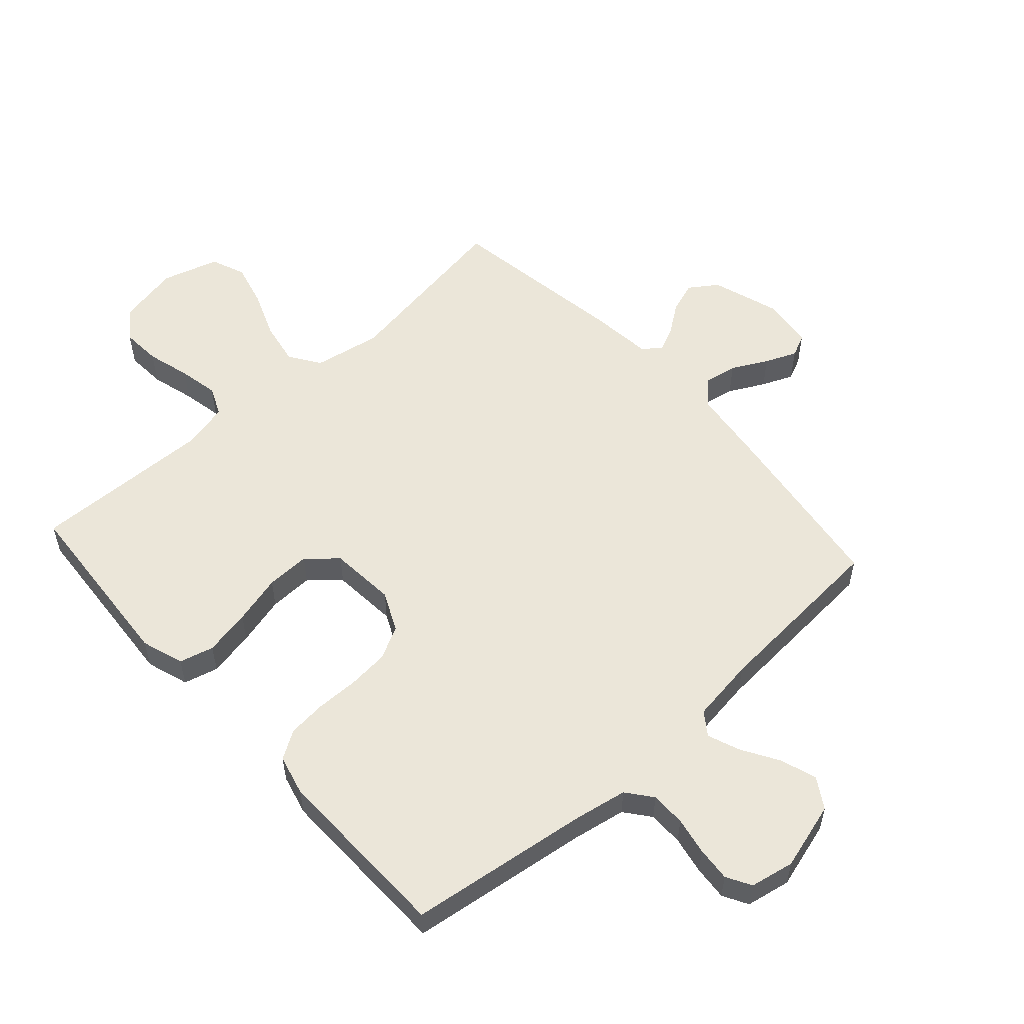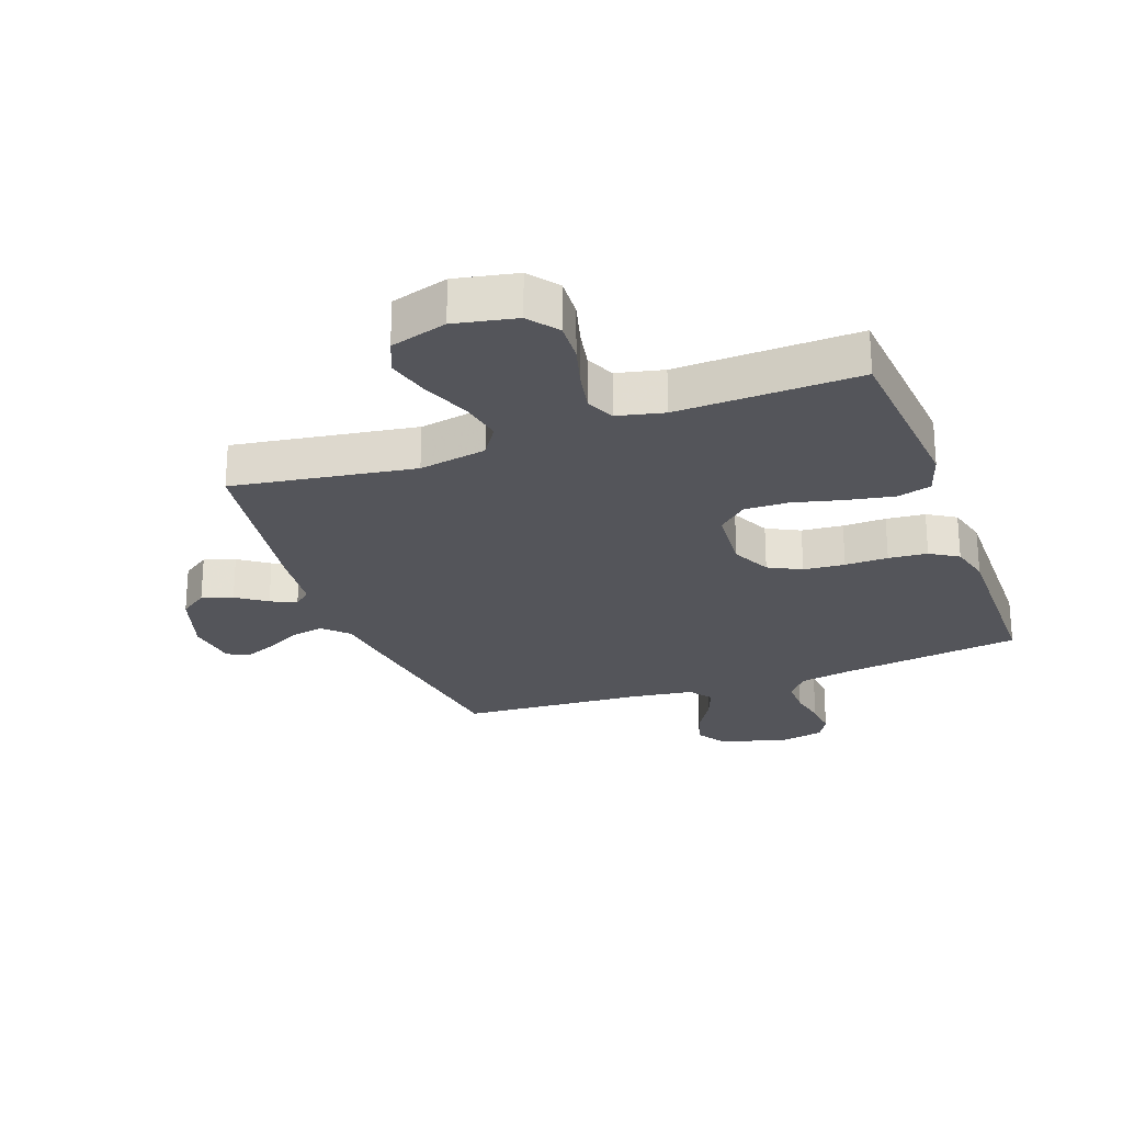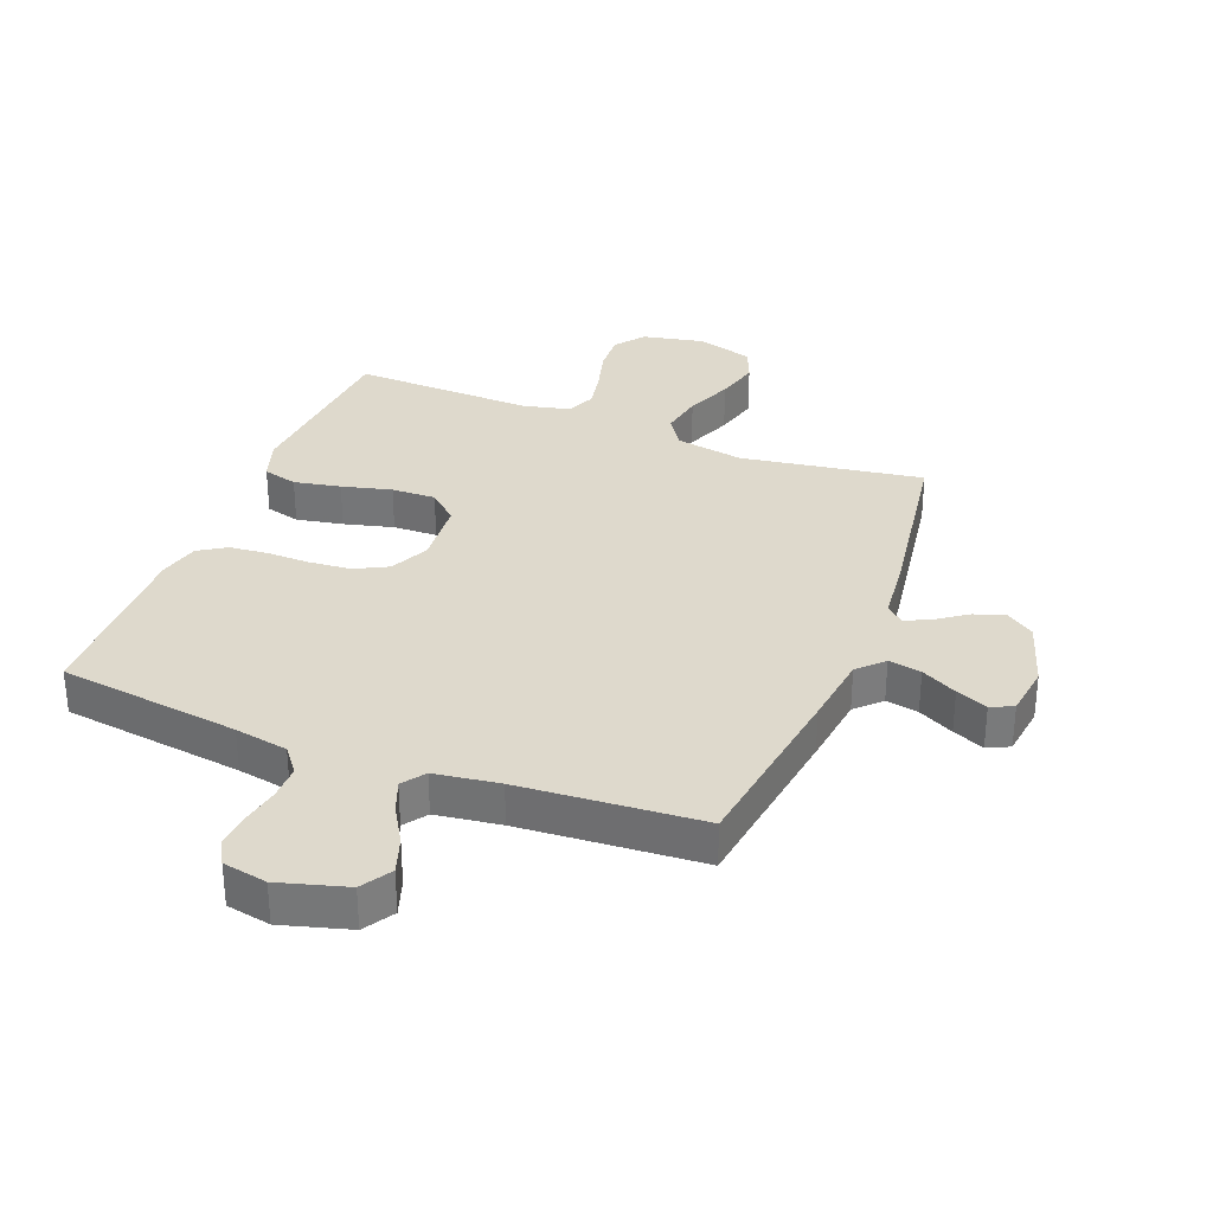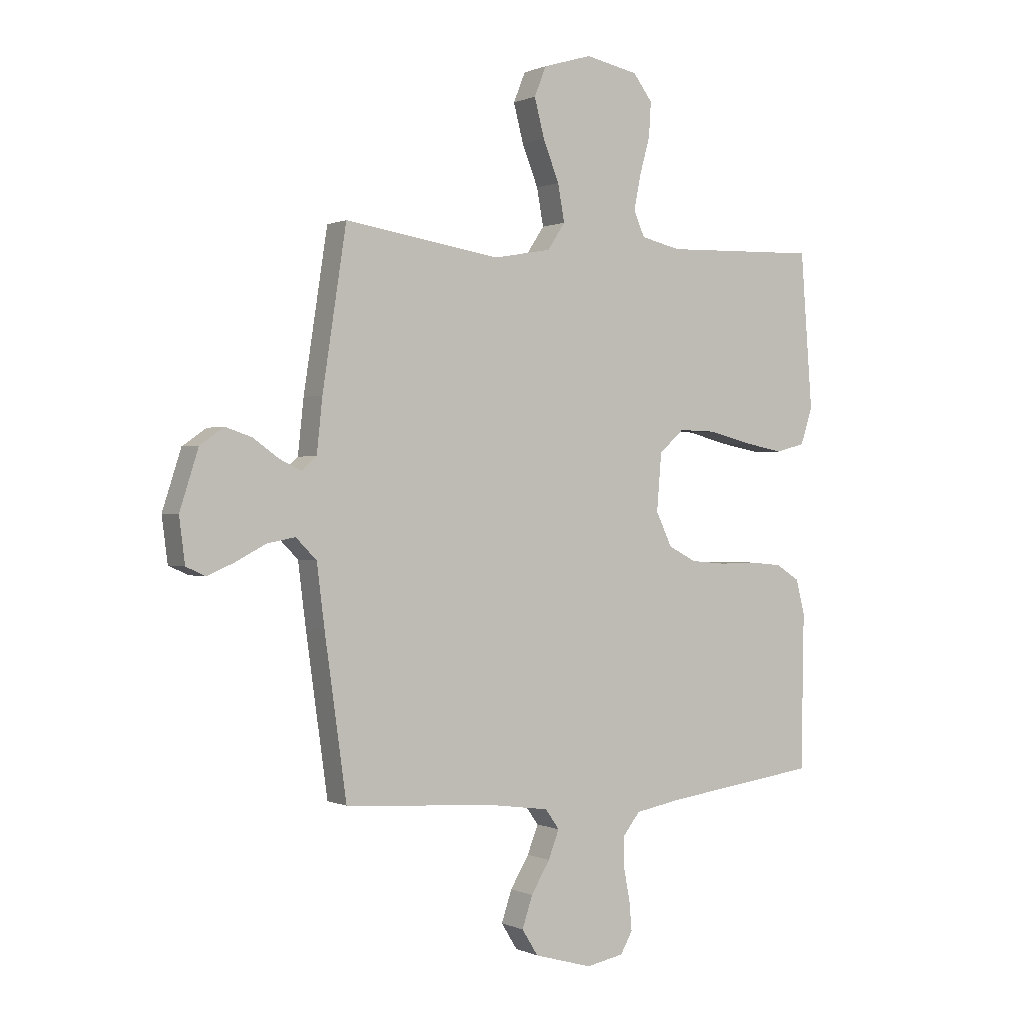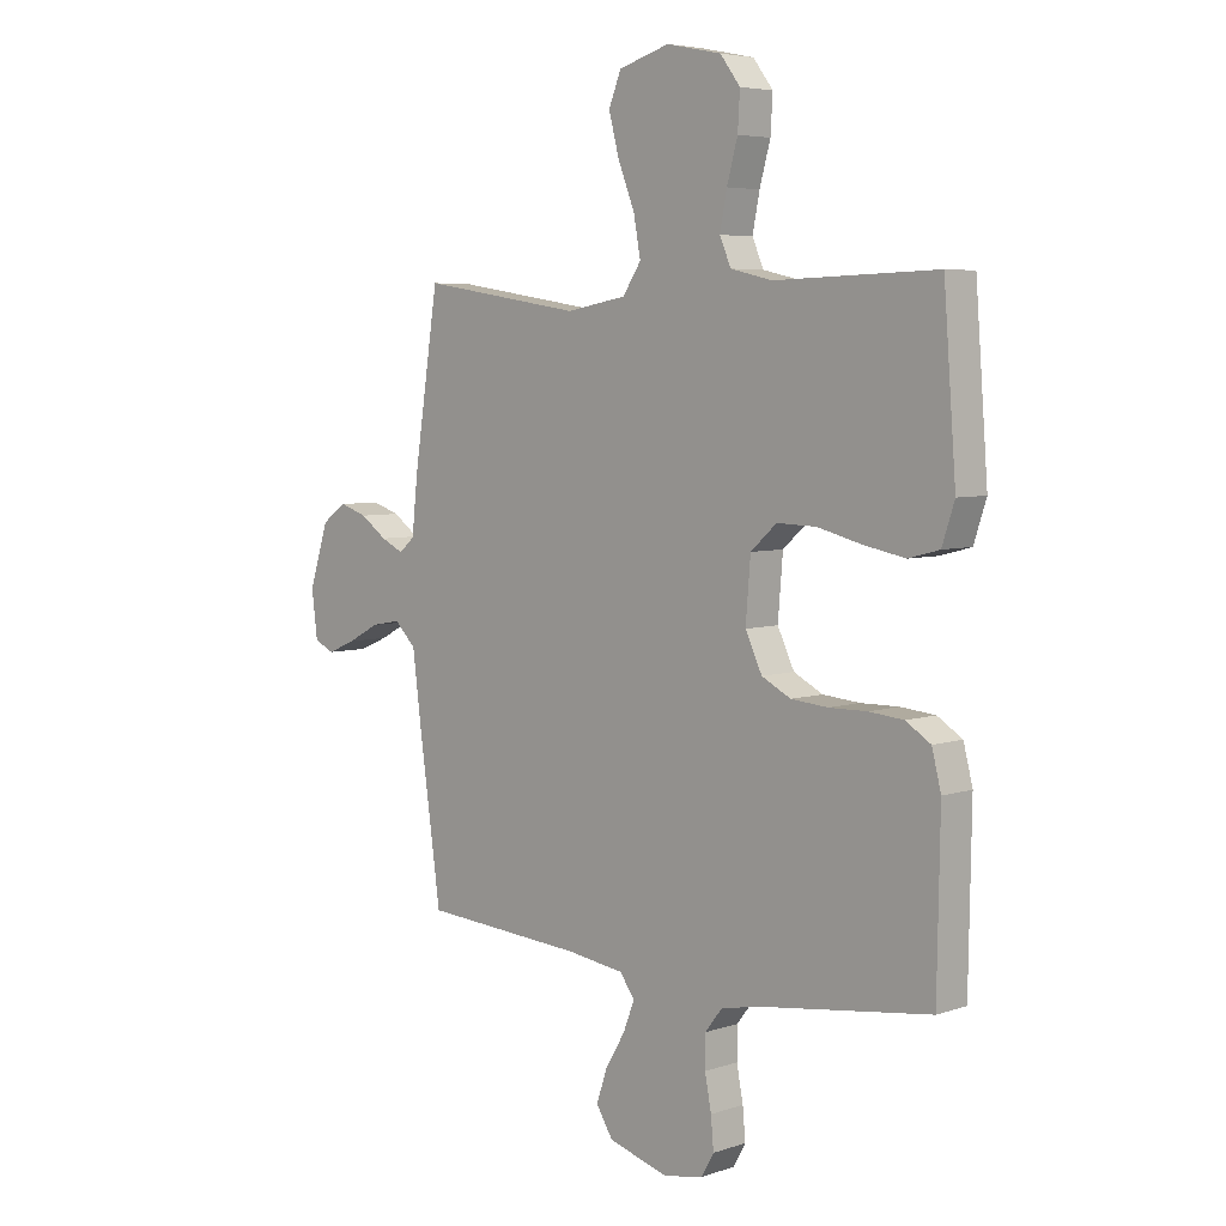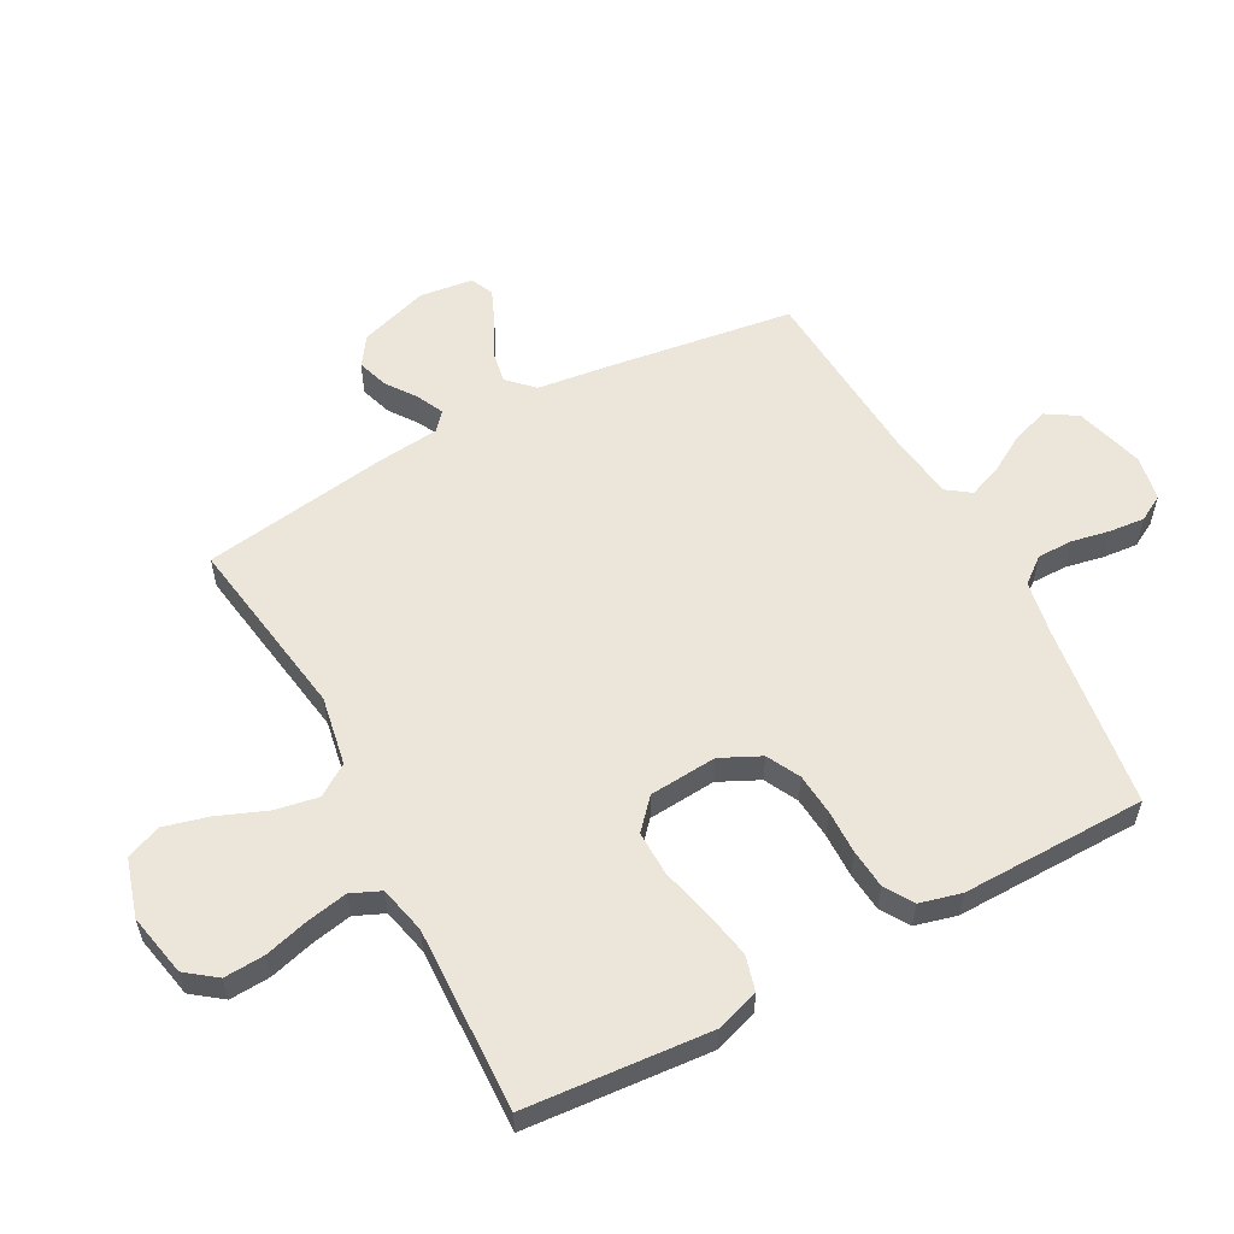
<metadata>
{"format":"obj","ext":"obj","renderer":"f3d","projection":"perspective","resolution":1024,"background":"white","views":[{"elev":55.2,"azim":138.0,"up":"+Y"},{"elev":-24.9,"azim":20.3,"up":"+Y"},{"elev":32.2,"azim":-158.6,"up":"+Y"},{"elev":0.4,"azim":-32.3,"up":"+Z"},{"elev":5.4,"azim":44.3,"up":"+Z"},{"elev":57.3,"azim":61.9,"up":"+Y"}]}
</metadata>
<code>
v -0.5 0.07 0.5
v -0.2 0.07 0.453
v -0.088 0.07 0.473
v -0.054 0.07 0.524
v -0.067 0.07 0.595
v -0.098 0.07 0.673
v -0.117 0.07 0.746
v -0.094 0.07 0.803
v 0 0.07 0.831
v 0.102 0.07 0.81
v 0.139 0.07 0.761
v 0.135 0.07 0.695
v 0.115 0.07 0.623
v 0.102 0.07 0.557
v 0.123 0.07 0.509
v 0.2 0.07 0.491
v 0.5 0.07 0.5
v 0.523 0.07 0.2
v 0.5 0.07 0.13
v 0.443 0.07 0.115
v 0.366 0.07 0.13
v 0.284 0.07 0.151
v 0.211 0.07 0.153
v 0.163 0.07 0.11
v 0.154 0.07 0
v 0.185 0.07 -0.065
v 0.239 0.07 -0.093
v 0.307 0.07 -0.099
v 0.378 0.07 -0.098
v 0.442 0.07 -0.104
v 0.488 0.07 -0.133
v 0.505 0.07 -0.2
v 0.5 0.07 -0.5
v 0.2 0.07 -0.54
v 0.112 0.07 -0.556
v 0.079 0.07 -0.598
v 0.079 0.07 -0.656
v 0.091 0.07 -0.718
v 0.096 0.07 -0.775
v 0.073 0.07 -0.816
v 0 0.07 -0.83
v -0.112 0.07 -0.798
v -0.143 0.07 -0.748
v -0.123 0.07 -0.688
v -0.087 0.07 -0.628
v -0.066 0.07 -0.574
v -0.093 0.07 -0.536
v -0.2 0.07 -0.521
v -0.5 0.07 -0.5
v -0.542 0.07 -0.2
v -0.557 0.07 -0.08
v -0.597 0.07 -0.04
v -0.651 0.07 -0.05
v -0.71 0.07 -0.081
v -0.762 0.07 -0.103
v -0.799 0.07 -0.086
v -0.81 0.07 0
v -0.774 0.07 0.112
v -0.728 0.07 0.144
v -0.677 0.07 0.127
v -0.628 0.07 0.092
v -0.586 0.07 0.072
v -0.557 0.07 0.097
v -0.546 0.07 0.2
v -0.5 0 0.5
v -0.2 0 0.453
v -0.088 0 0.473
v -0.054 0 0.524
v -0.067 0 0.595
v -0.098 0 0.673
v -0.117 0 0.746
v -0.094 0 0.803
v 0 0 0.831
v 0.102 0 0.81
v 0.139 0 0.761
v 0.135 0 0.695
v 0.115 0 0.623
v 0.102 0 0.557
v 0.123 0 0.509
v 0.2 0 0.491
v 0.5 0 0.5
v 0.523 0 0.2
v 0.5 0 0.13
v 0.443 0 0.115
v 0.366 0 0.13
v 0.284 0 0.151
v 0.211 0 0.153
v 0.163 0 0.11
v 0.154 0 0
v 0.185 0 -0.065
v 0.239 0 -0.093
v 0.307 0 -0.099
v 0.378 0 -0.098
v 0.442 0 -0.104
v 0.488 0 -0.133
v 0.505 0 -0.2
v 0.5 0 -0.5
v 0.2 0 -0.54
v 0.112 0 -0.556
v 0.079 0 -0.598
v 0.079 0 -0.656
v 0.091 0 -0.718
v 0.096 0 -0.775
v 0.073 0 -0.816
v 0 0 -0.83
v -0.112 0 -0.798
v -0.143 0 -0.748
v -0.123 0 -0.688
v -0.087 0 -0.628
v -0.066 0 -0.574
v -0.093 0 -0.536
v -0.2 0 -0.521
v -0.5 0 -0.5
v -0.542 0 -0.2
v -0.557 0 -0.08
v -0.597 0 -0.04
v -0.651 0 -0.05
v -0.71 0 -0.081
v -0.762 0 -0.103
v -0.799 0 -0.086
v -0.81 0 0
v -0.774 0 0.112
v -0.728 0 0.144
v -0.677 0 0.127
v -0.628 0 0.092
v -0.586 0 0.072
v -0.557 0 0.097
v -0.546 0 0.2
f 63 64 1 2
f 59 60 61
f 58 59 61
f 57 58 61
f 56 57 61
f 55 56 61
f 54 55 61
f 53 54 61
f 52 53 61 62
f 51 52 62 63
f 63 2 3
f 51 63 3
f 50 51 3
f 49 50 3
f 48 49 3
f 43 44 45
f 42 43 45
f 41 42 45
f 40 41 45
f 39 40 45
f 38 39 45
f 37 38 45
f 36 37 45 46
f 35 36 46 47
f 32 33 34
f 31 32 34
f 30 31 34
f 29 30 34
f 28 29 34
f 35 47 48
f 34 35 48
f 28 34 48
f 27 28 48
f 20 21 22
f 19 20 22
f 18 19 22
f 17 18 22
f 16 17 22
f 15 16 22 23
f 14 15 23 24
f 11 12 13
f 10 11 13
f 9 10 13
f 8 9 13
f 7 8 13
f 6 7 13
f 5 6 13
f 4 5 13 14
f 14 24 25
f 4 14 25
f 3 4 25
f 26 27 48
f 3 25 26 48
f 66 65 128 127
f 125 124 123
f 125 123 122
f 125 122 121
f 125 121 120
f 125 120 119
f 125 119 118
f 125 118 117
f 126 125 117 116
f 127 126 116 115
f 67 66 127
f 67 127 115
f 67 115 114
f 67 114 113
f 67 113 112
f 109 108 107
f 109 107 106
f 109 106 105
f 109 105 104
f 109 104 103
f 109 103 102
f 109 102 101
f 110 109 101 100
f 111 110 100 99
f 98 97 96
f 98 96 95
f 98 95 94
f 98 94 93
f 98 93 92
f 112 111 99
f 112 99 98
f 112 98 92
f 112 92 91
f 86 85 84
f 86 84 83
f 86 83 82
f 86 82 81
f 86 81 80
f 87 86 80 79
f 88 87 79 78
f 77 76 75
f 77 75 74
f 77 74 73
f 77 73 72
f 77 72 71
f 77 71 70
f 77 70 69
f 78 77 69 68
f 89 88 78
f 89 78 68
f 89 68 67
f 112 91 90
f 112 90 89 67
f 1 65 66 2
f 2 66 67 3
f 3 67 68 4
f 4 68 69 5
f 5 69 70 6
f 6 70 71 7
f 7 71 72 8
f 8 72 73 9
f 9 73 74 10
f 10 74 75 11
f 11 75 76 12
f 12 76 77 13
f 13 77 78 14
f 14 78 79 15
f 15 79 80 16
f 16 80 81 17
f 17 81 82 18
f 18 82 83 19
f 19 83 84 20
f 20 84 85 21
f 21 85 86 22
f 22 86 87 23
f 23 87 88 24
f 24 88 89 25
f 25 89 90 26
f 26 90 91 27
f 27 91 92 28
f 28 92 93 29
f 29 93 94 30
f 30 94 95 31
f 31 95 96 32
f 32 96 97 33
f 33 97 98 34
f 34 98 99 35
f 35 99 100 36
f 36 100 101 37
f 37 101 102 38
f 38 102 103 39
f 39 103 104 40
f 40 104 105 41
f 41 105 106 42
f 42 106 107 43
f 43 107 108 44
f 44 108 109 45
f 45 109 110 46
f 46 110 111 47
f 47 111 112 48
f 48 112 113 49
f 49 113 114 50
f 50 114 115 51
f 51 115 116 52
f 52 116 117 53
f 53 117 118 54
f 54 118 119 55
f 55 119 120 56
f 56 120 121 57
f 57 121 122 58
f 58 122 123 59
f 59 123 124 60
f 60 124 125 61
f 61 125 126 62
f 62 126 127 63
f 63 127 128 64
f 64 128 65 1

</code>
